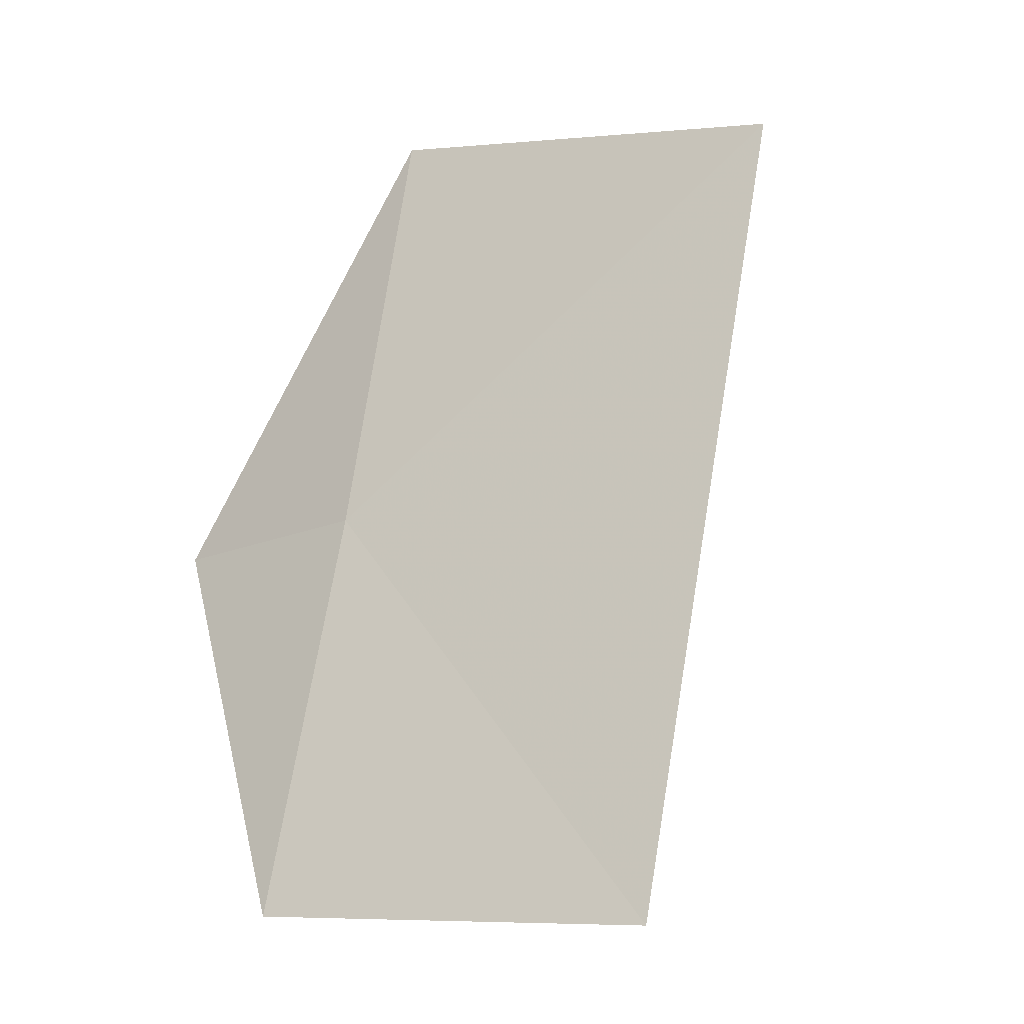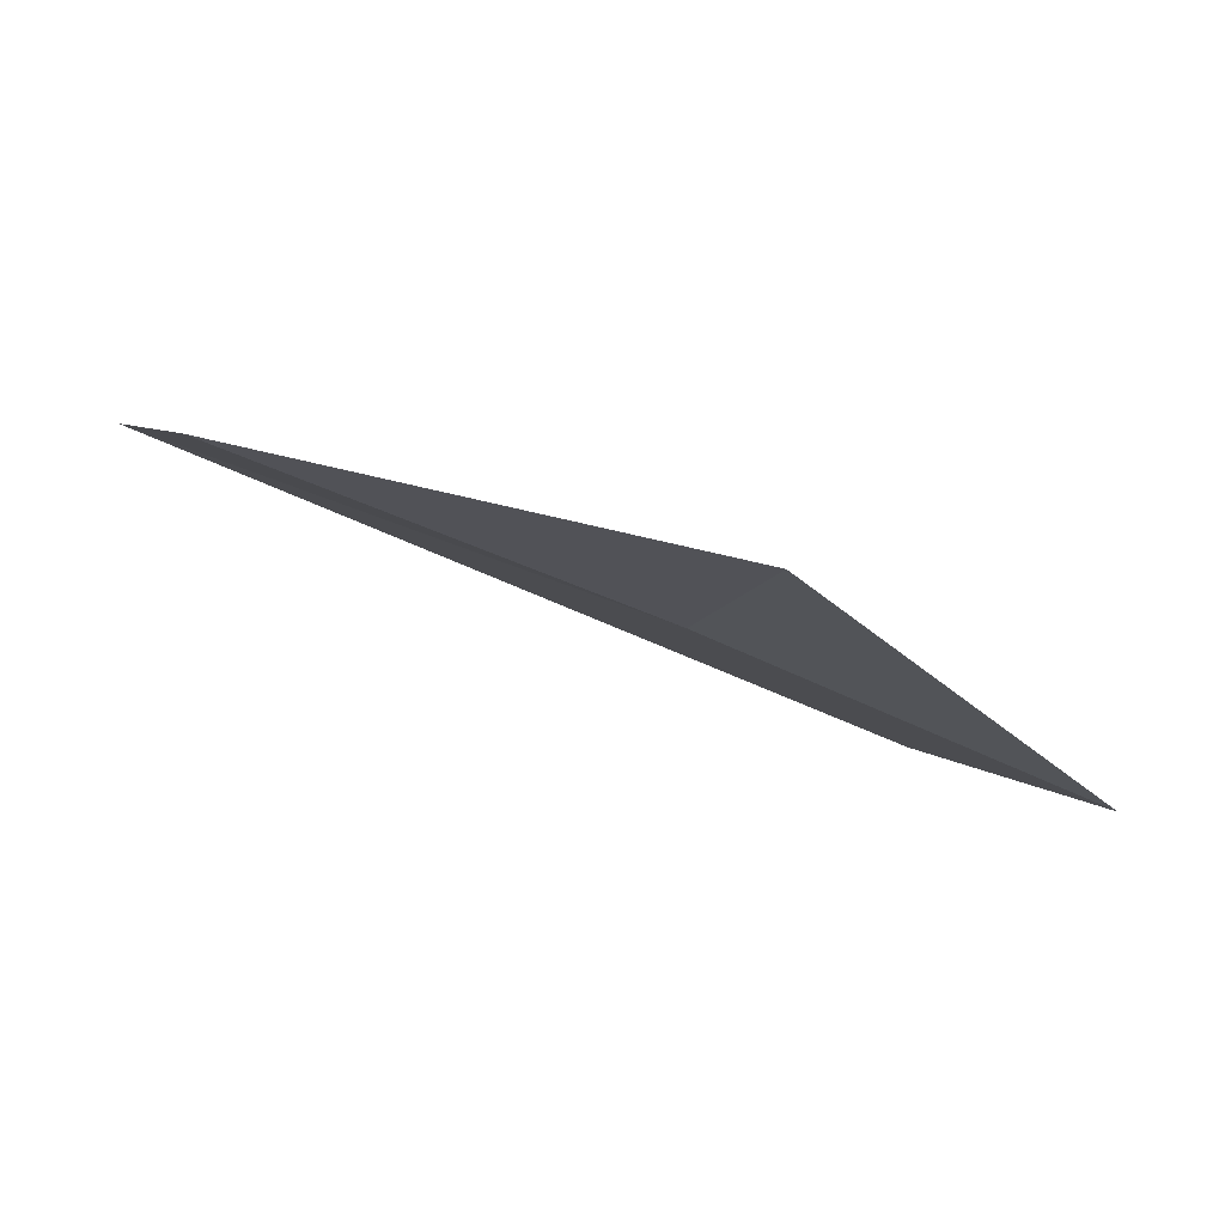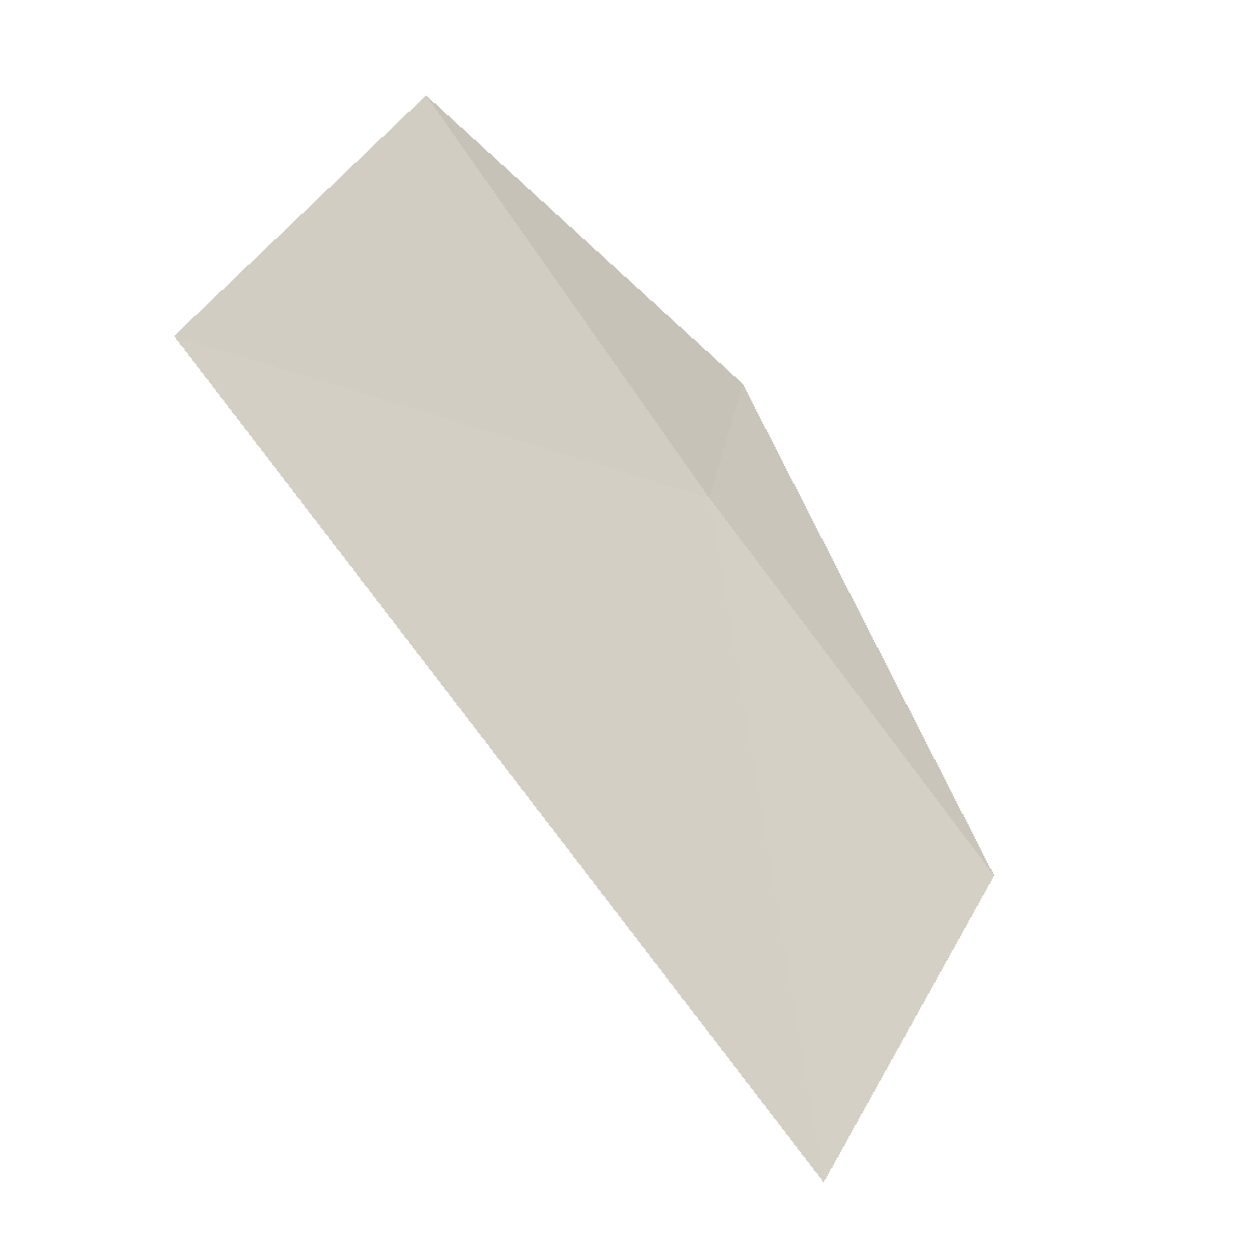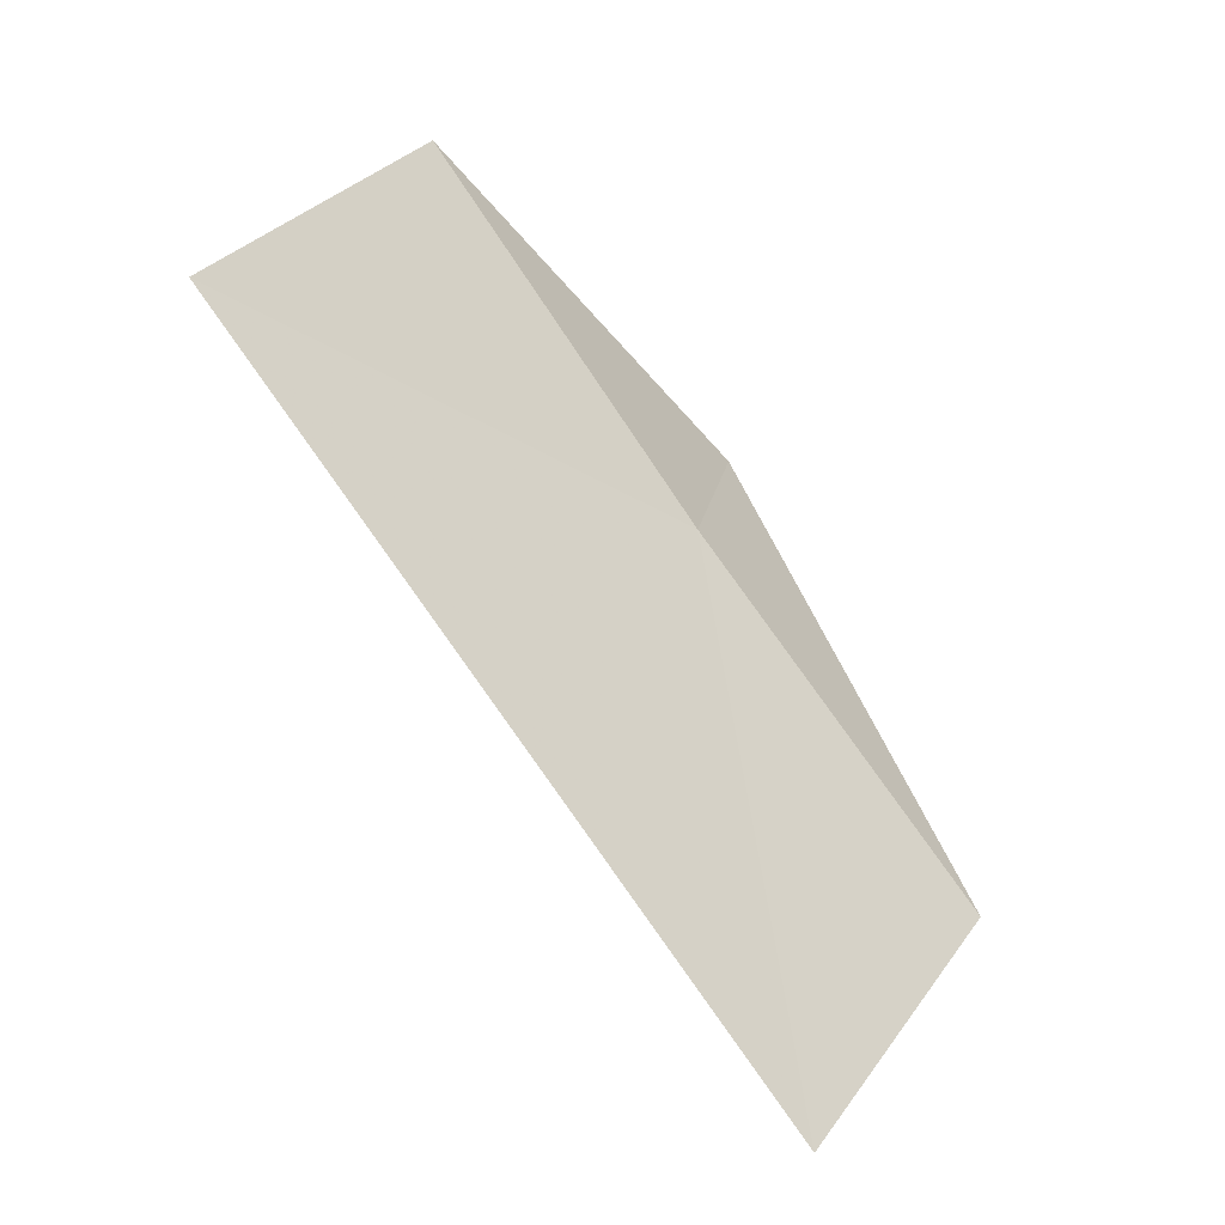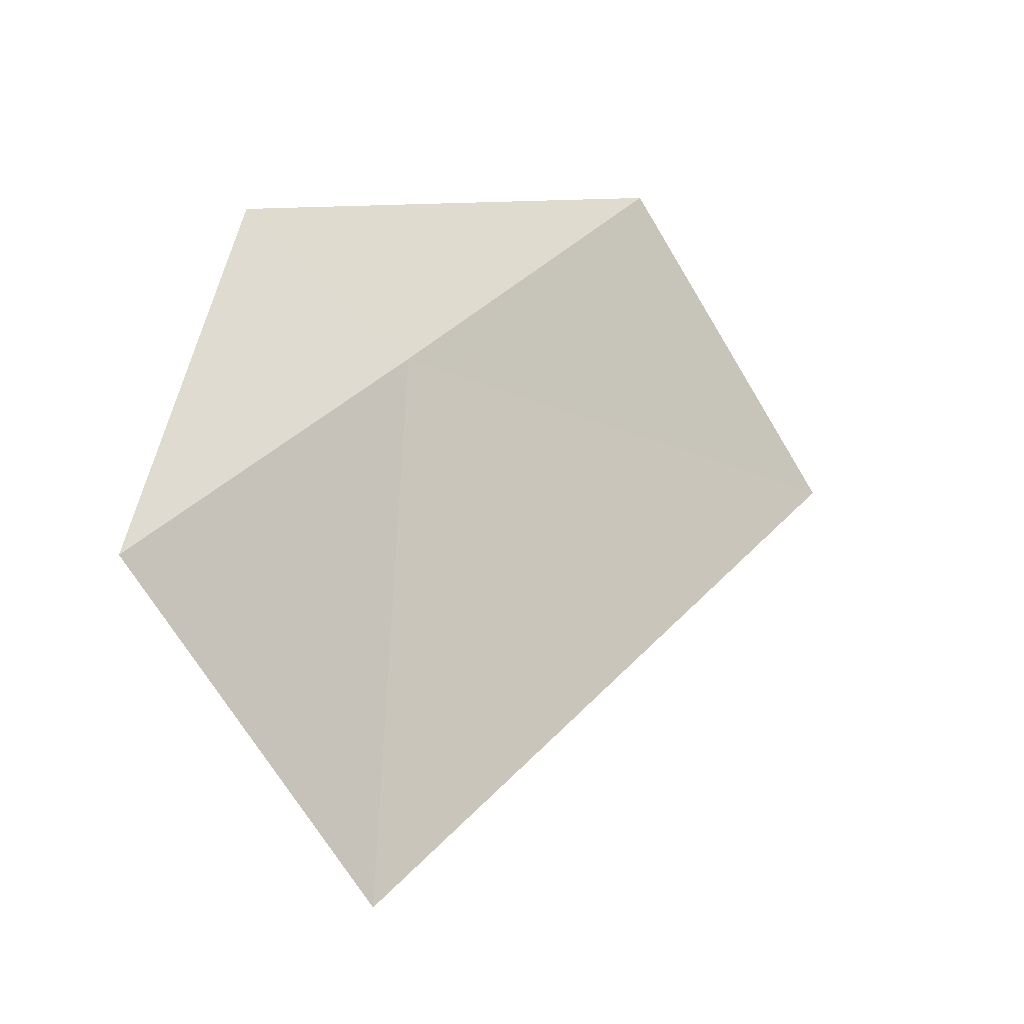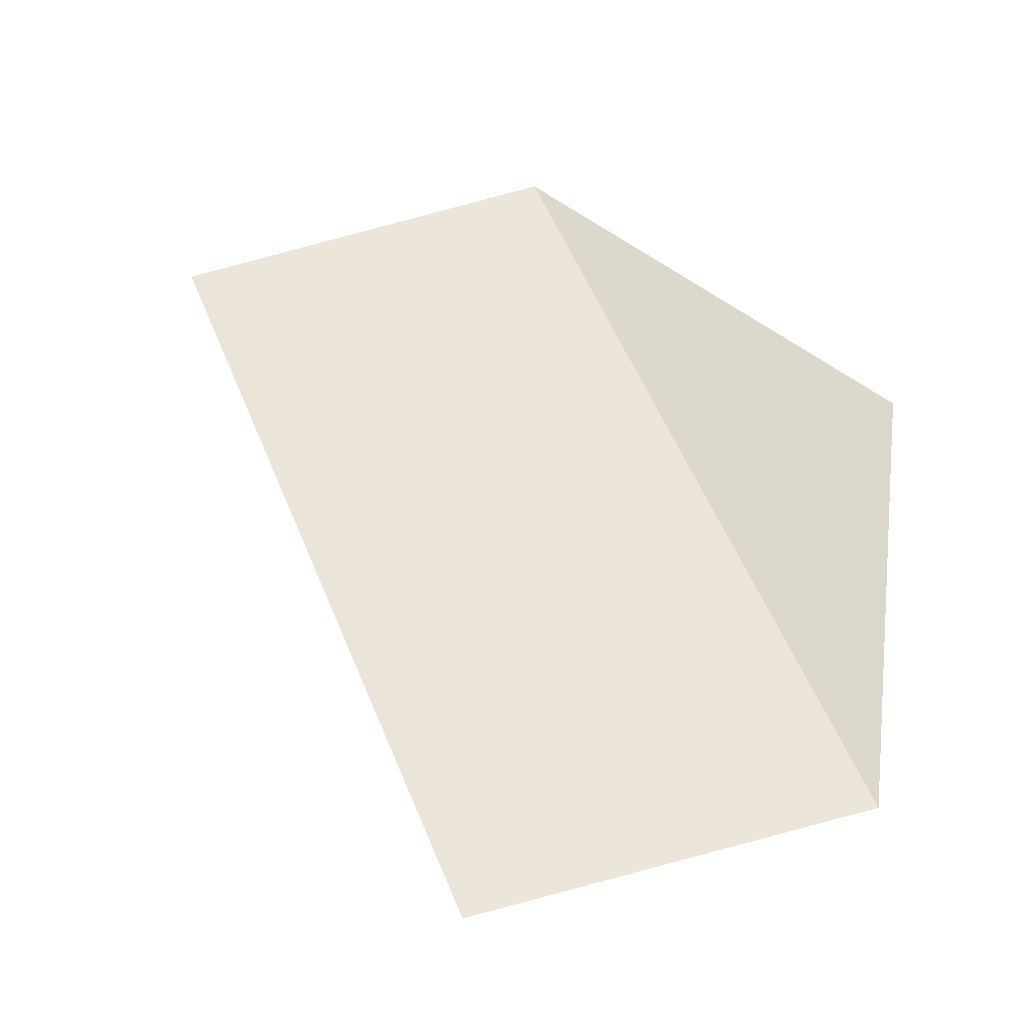
<metadata>
{"format":"obj","ext":"obj","renderer":"f3d","projection":"perspective","resolution":1024,"background":"white","views":[{"elev":-48.7,"azim":-52.4,"up":"+Z"},{"elev":75.6,"azim":-97.0,"up":"+Y"},{"elev":-43.8,"azim":-160.6,"up":"+Y"},{"elev":-56.3,"azim":-161.7,"up":"+Y"},{"elev":-55.4,"azim":-125.6,"up":"+Z"},{"elev":-5.9,"azim":103.5,"up":"+Z"}]}
</metadata>
<code>
v 8.569 148.4 17.92
v 8.539 146.1 18.89
v 7.936 147.6 19.38
v 9.739 147.7 16.05
v 9.138 149.2 16.46
v 8.494 149.3 18.18
f 1 2 3
f 1 5 4
f 1 4 2
f 1 3 6
f 1 6 5

</code>
